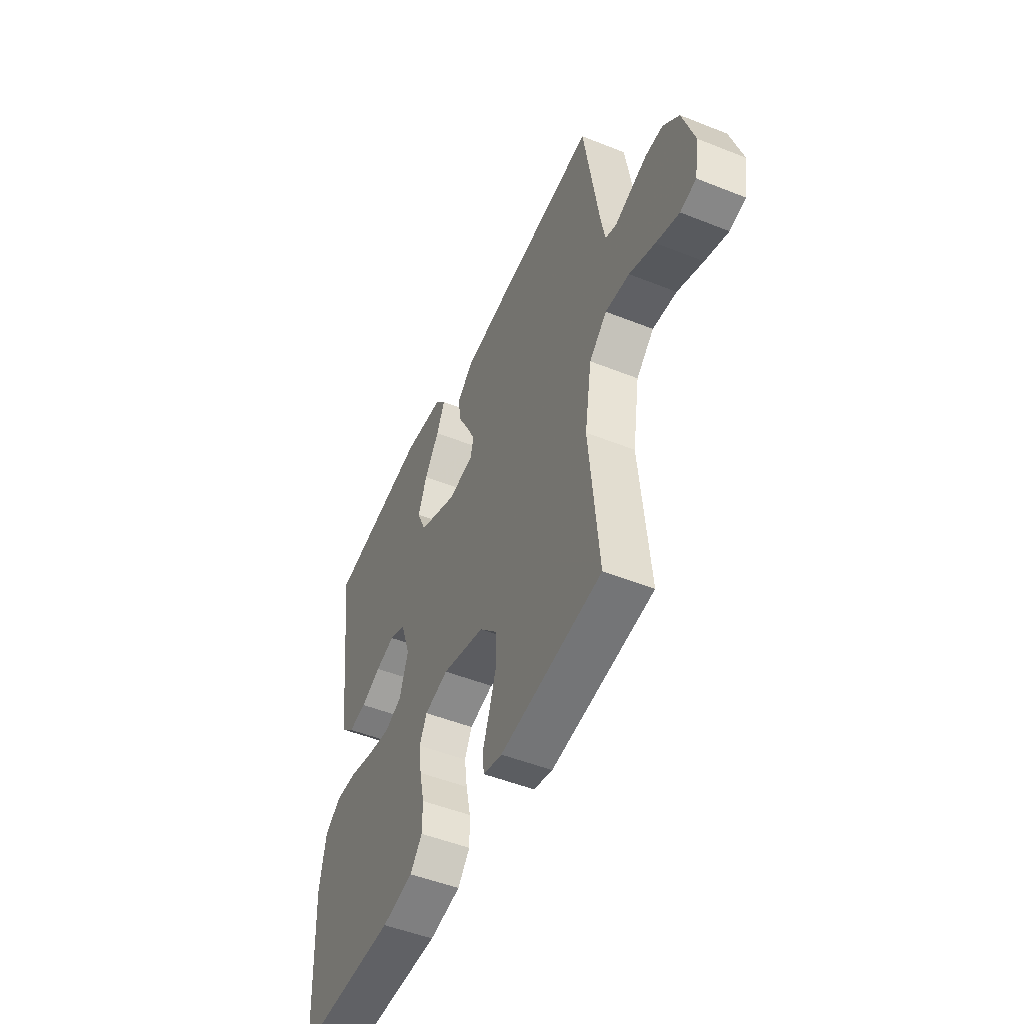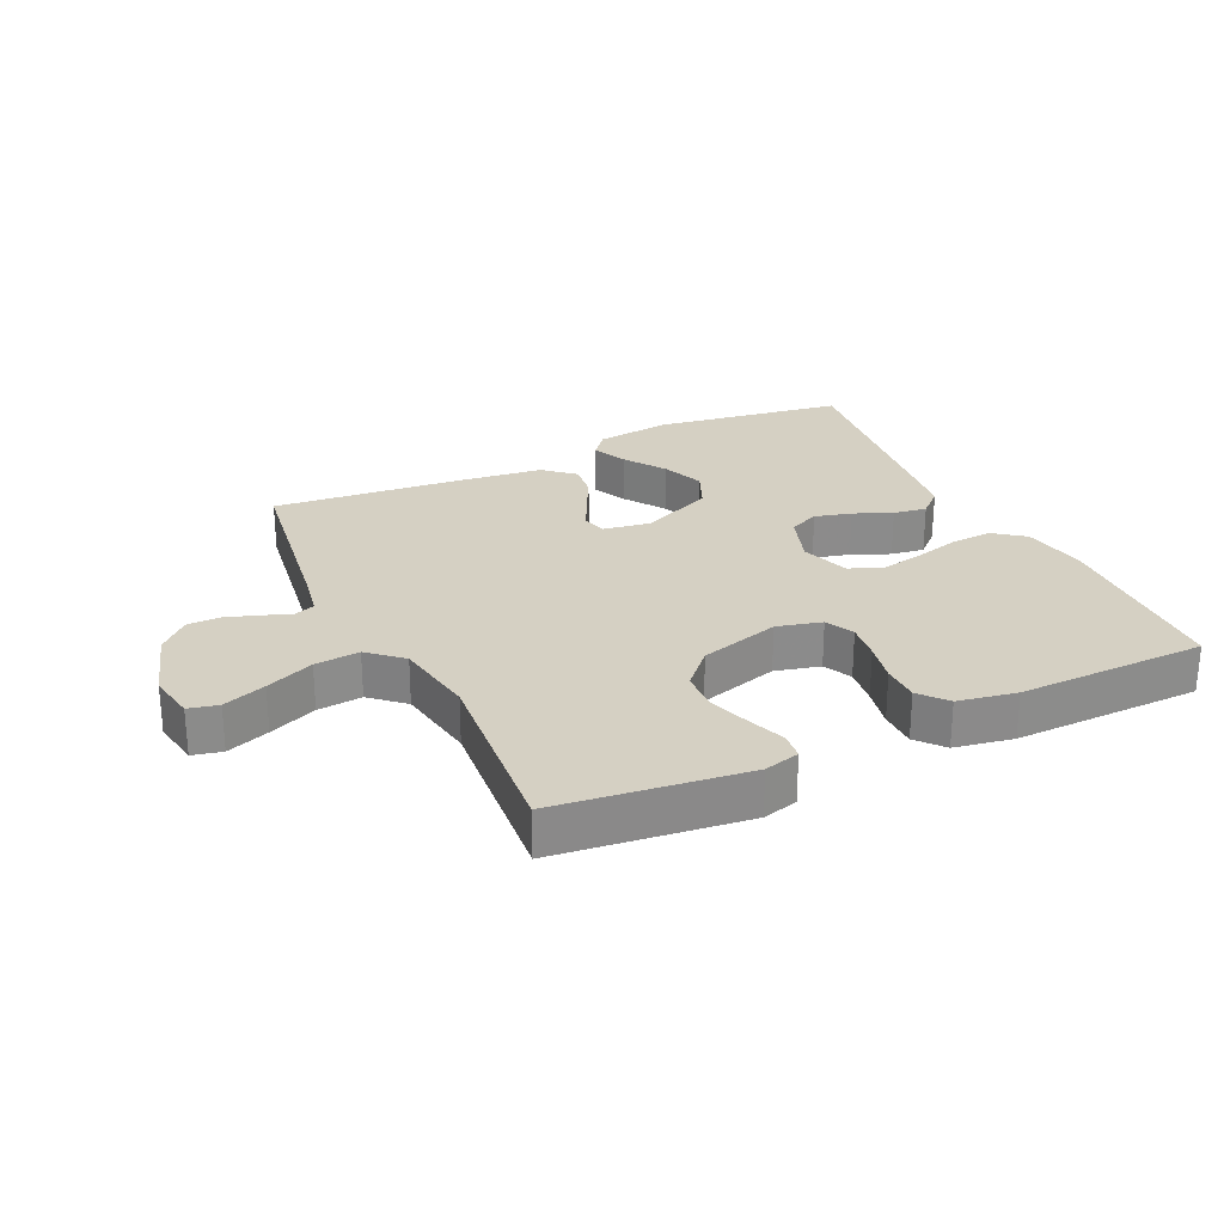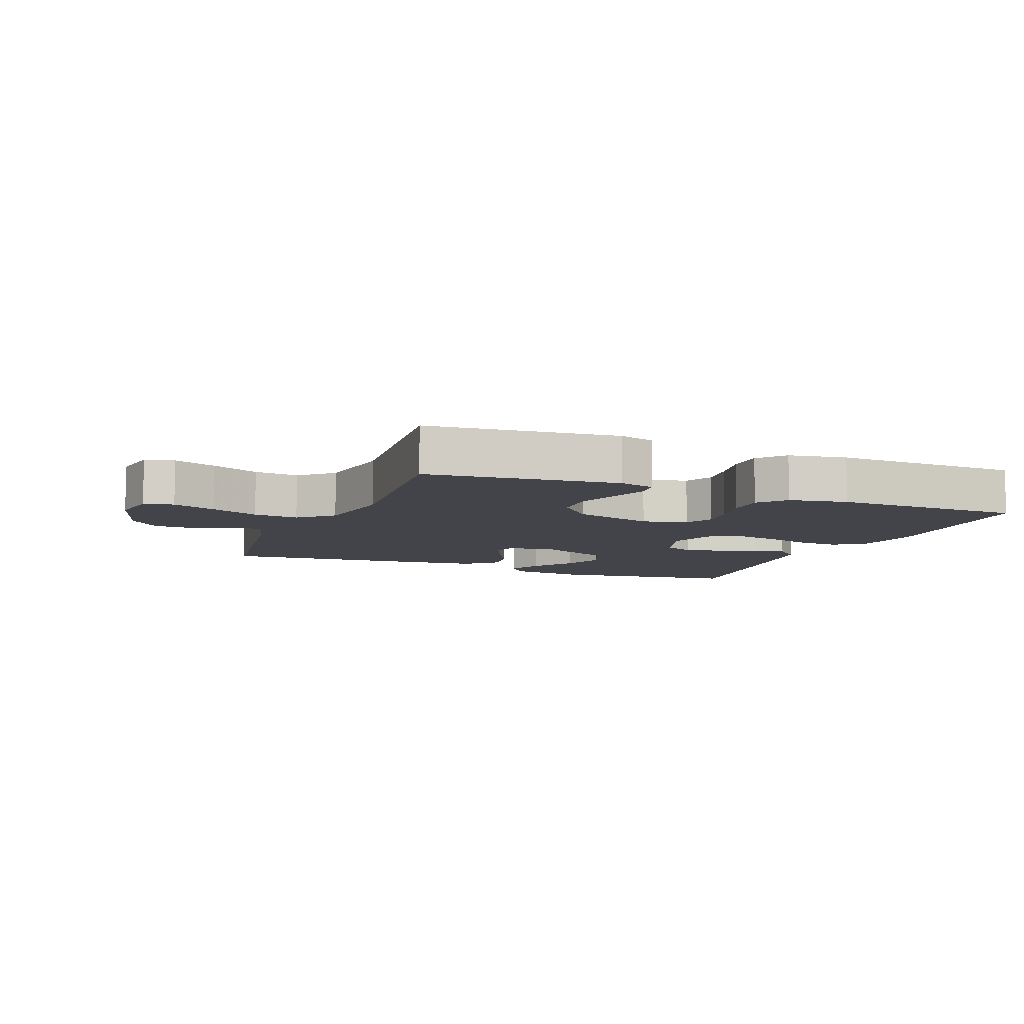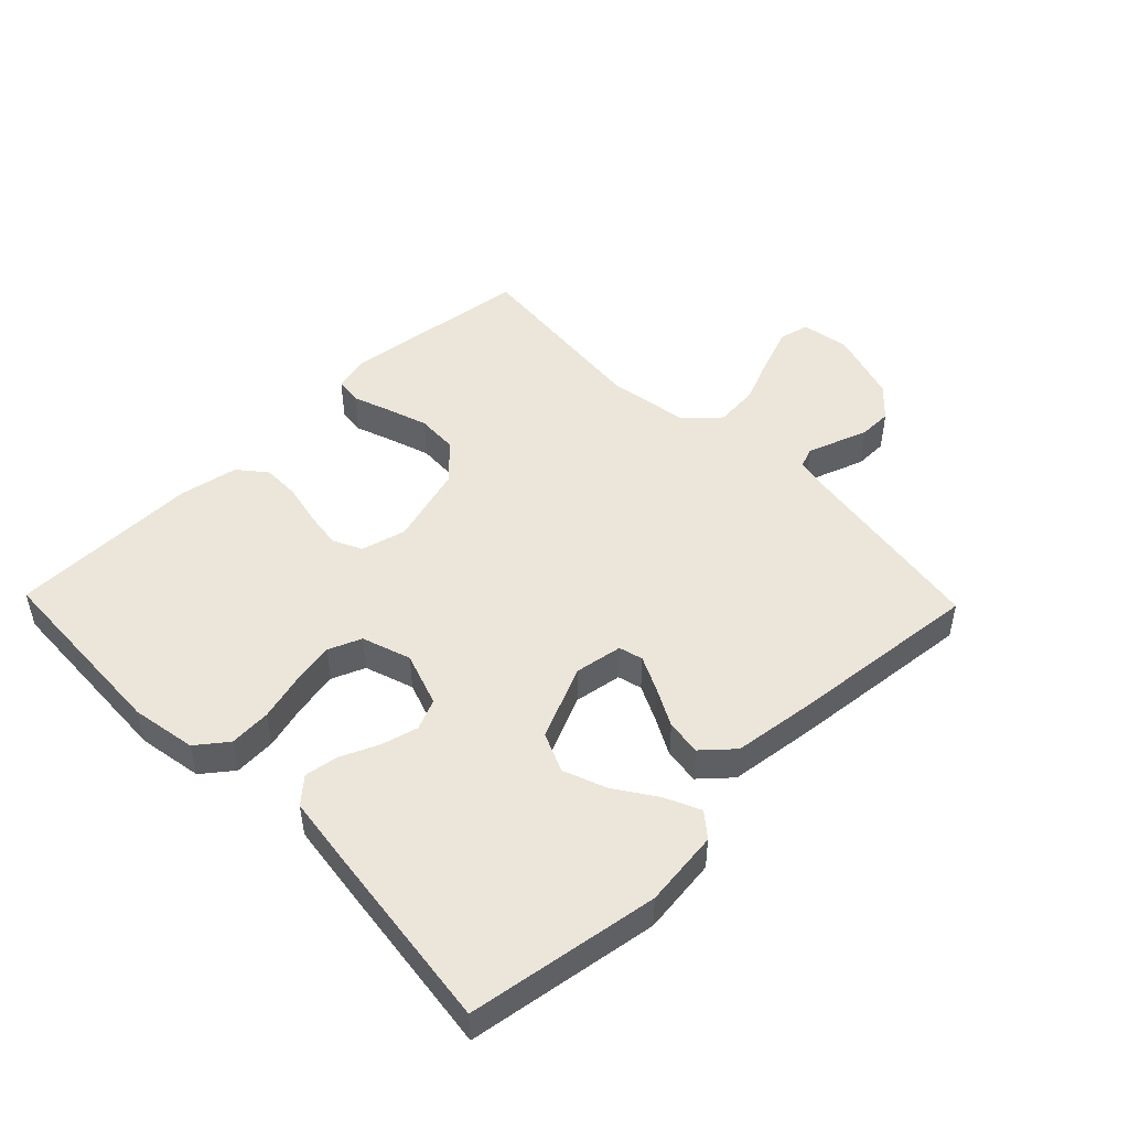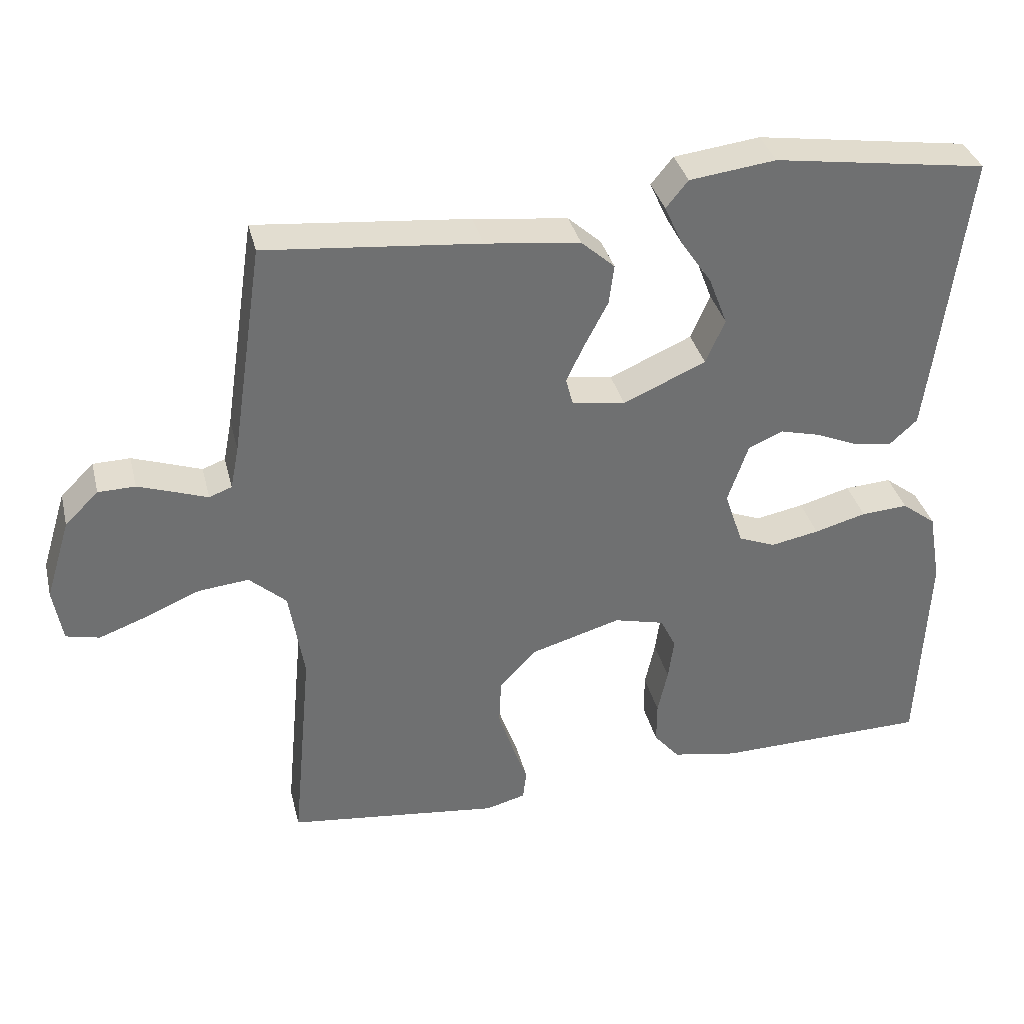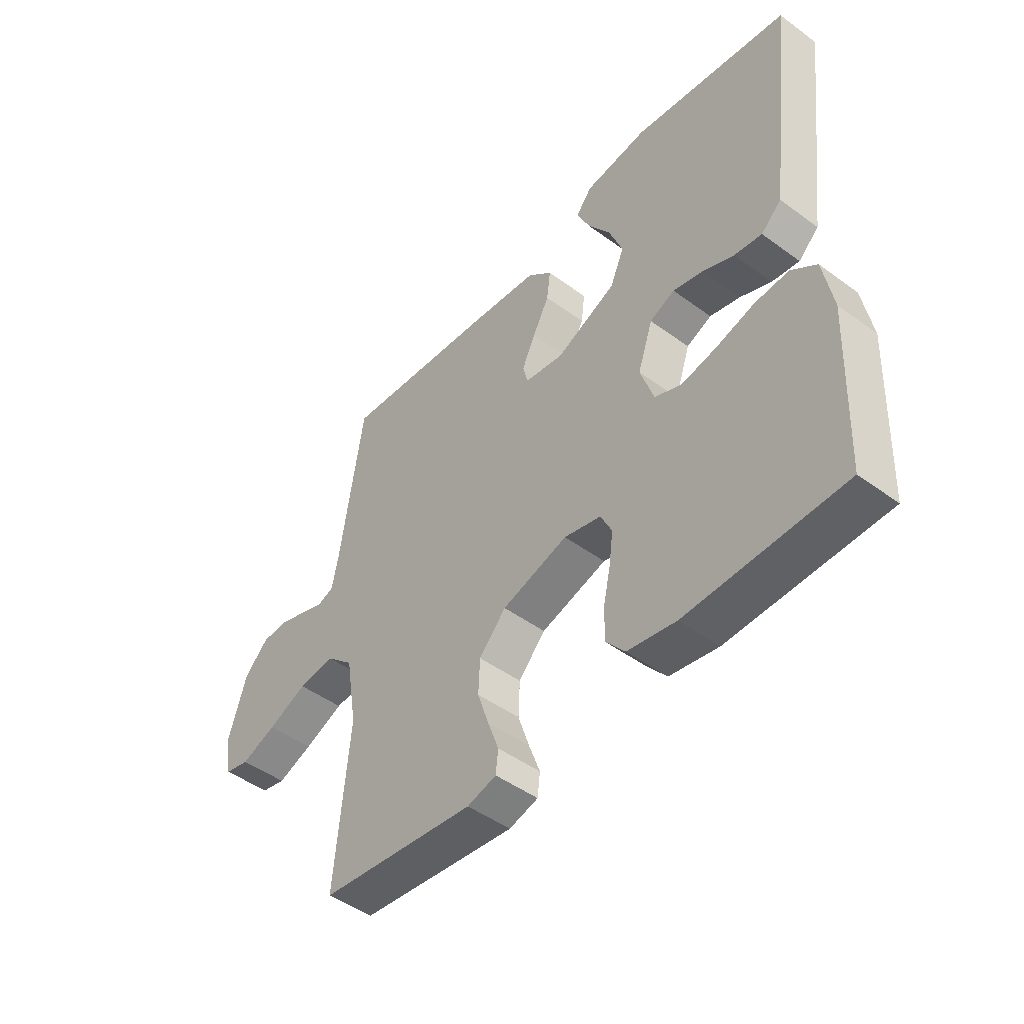
<metadata>
{"format":"obj","ext":"obj","renderer":"f3d","projection":"perspective","resolution":1024,"background":"white","views":[{"elev":-50.0,"azim":66.3,"up":"+Z"},{"elev":26.4,"azim":154.6,"up":"+Y"},{"elev":-8.5,"azim":157.9,"up":"+Y"},{"elev":48.5,"azim":-44.1,"up":"+Y"},{"elev":35.6,"azim":166.4,"up":"+Z"},{"elev":-47.2,"azim":-129.7,"up":"+Z"}]}
</metadata>
<code>
v -0.5 0.07 -0.5
v -0.513 0.07 -0.2
v -0.495 0.07 -0.098
v -0.447 0.07 -0.061
v -0.381 0.07 -0.065
v -0.308 0.07 -0.085
v -0.24 0.07 -0.098
v -0.188 0.07 -0.077
v -0.162 0.07 0
v -0.191 0.07 0.085
v -0.239 0.07 0.106
v -0.297 0.07 0.091
v -0.357 0.07 0.065
v -0.41 0.07 0.057
v -0.449 0.07 0.093
v -0.463 0.07 0.2
v -0.5 0.07 0.5
v -0.2 0.07 0.545
v -0.079 0.07 0.53
v -0.048 0.07 0.492
v -0.073 0.07 0.437
v -0.117 0.07 0.372
v -0.143 0.07 0.304
v -0.116 0.07 0.242
v 0 0.07 0.191
v 0.075 0.07 0.203
v 0.085 0.07 0.241
v 0.059 0.07 0.296
v 0.027 0.07 0.357
v 0.02 0.07 0.413
v 0.067 0.07 0.455
v 0.2 0.07 0.471
v 0.5 0.07 0.5
v 0.545 0.07 0.2
v 0.557 0.07 0.139
v 0.589 0.07 0.127
v 0.634 0.07 0.143
v 0.686 0.07 0.161
v 0.738 0.07 0.16
v 0.785 0.07 0.114
v 0.82 0.07 0
v 0.807 0.07 -0.076
v 0.76 0.07 -0.087
v 0.692 0.07 -0.062
v 0.616 0.07 -0.03
v 0.545 0.07 -0.023
v 0.493 0.07 -0.07
v 0.472 0.07 -0.2
v 0.5 0.07 -0.5
v 0.2 0.07 -0.536
v 0.144 0.07 -0.521
v 0.139 0.07 -0.479
v 0.16 0.07 -0.421
v 0.182 0.07 -0.355
v 0.179 0.07 -0.29
v 0.127 0.07 -0.234
v 0 0.07 -0.197
v -0.071 0.07 -0.215
v -0.093 0.07 -0.26
v -0.085 0.07 -0.32
v -0.071 0.07 -0.385
v -0.071 0.07 -0.445
v -0.107 0.07 -0.488
v -0.2 0.07 -0.505
v -0.5 0 -0.5
v -0.513 0 -0.2
v -0.495 0 -0.098
v -0.447 0 -0.061
v -0.381 0 -0.065
v -0.308 0 -0.085
v -0.24 0 -0.098
v -0.188 0 -0.077
v -0.162 0 0
v -0.191 0 0.085
v -0.239 0 0.106
v -0.297 0 0.091
v -0.357 0 0.065
v -0.41 0 0.057
v -0.449 0 0.093
v -0.463 0 0.2
v -0.5 0 0.5
v -0.2 0 0.545
v -0.079 0 0.53
v -0.048 0 0.492
v -0.073 0 0.437
v -0.117 0 0.372
v -0.143 0 0.304
v -0.116 0 0.242
v 0 0 0.191
v 0.075 0 0.203
v 0.085 0 0.241
v 0.059 0 0.296
v 0.027 0 0.357
v 0.02 0 0.413
v 0.067 0 0.455
v 0.2 0 0.471
v 0.5 0 0.5
v 0.545 0 0.2
v 0.557 0 0.139
v 0.589 0 0.127
v 0.634 0 0.143
v 0.686 0 0.161
v 0.738 0 0.16
v 0.785 0 0.114
v 0.82 0 0
v 0.807 0 -0.076
v 0.76 0 -0.087
v 0.692 0 -0.062
v 0.616 0 -0.03
v 0.545 0 -0.023
v 0.493 0 -0.07
v 0.472 0 -0.2
v 0.5 0 -0.5
v 0.2 0 -0.536
v 0.144 0 -0.521
v 0.139 0 -0.479
v 0.16 0 -0.421
v 0.182 0 -0.355
v 0.179 0 -0.29
v 0.127 0 -0.234
v 0 0 -0.197
v -0.071 0 -0.215
v -0.093 0 -0.26
v -0.085 0 -0.32
v -0.071 0 -0.385
v -0.071 0 -0.445
v -0.107 0 -0.488
v -0.2 0 -0.505
f 4 5 6
f 3 4 6
f 2 3 6
f 1 2 6
f 64 1 6
f 63 64 6
f 62 63 6
f 61 62 6
f 60 61 6
f 59 60 6 7
f 58 59 7 8
f 57 58 8 9
f 56 57 9 10
f 51 52 53
f 50 51 53
f 49 50 53
f 48 49 53
f 47 48 53 54
f 43 44 45
f 42 43 45
f 41 42 45
f 40 41 45
f 39 40 45
f 38 39 45
f 37 38 45
f 36 37 45
f 35 36 45 46
f 34 35 46 47
f 33 34 47
f 32 33 47
f 31 32 47
f 30 31 47
f 29 30 47
f 28 29 47
f 20 21 22
f 19 20 22
f 18 19 22
f 17 18 22
f 16 17 22
f 15 16 22
f 14 15 22
f 13 14 22
f 12 13 22 23
f 11 12 23 24
f 47 54 55
f 47 55 56
f 27 28 47
f 26 27 47 56
f 25 26 56 10
f 10 11 24 25
f 70 69 68
f 70 68 67
f 70 67 66
f 70 66 65
f 70 65 128
f 70 128 127
f 70 127 126
f 70 126 125
f 70 125 124
f 71 70 124 123
f 72 71 123 122
f 73 72 122 121
f 74 73 121 120
f 117 116 115
f 117 115 114
f 117 114 113
f 117 113 112
f 118 117 112 111
f 109 108 107
f 109 107 106
f 109 106 105
f 109 105 104
f 109 104 103
f 109 103 102
f 109 102 101
f 109 101 100
f 110 109 100 99
f 111 110 99 98
f 111 98 97
f 111 97 96
f 111 96 95
f 111 95 94
f 111 94 93
f 111 93 92
f 86 85 84
f 86 84 83
f 86 83 82
f 86 82 81
f 86 81 80
f 86 80 79
f 86 79 78
f 86 78 77
f 87 86 77 76
f 88 87 76 75
f 119 118 111
f 120 119 111
f 111 92 91
f 120 111 91 90
f 74 120 90 89
f 89 88 75 74
f 1 65 66 2
f 2 66 67 3
f 3 67 68 4
f 4 68 69 5
f 5 69 70 6
f 6 70 71 7
f 7 71 72 8
f 8 72 73 9
f 9 73 74 10
f 10 74 75 11
f 11 75 76 12
f 12 76 77 13
f 13 77 78 14
f 14 78 79 15
f 15 79 80 16
f 16 80 81 17
f 17 81 82 18
f 18 82 83 19
f 19 83 84 20
f 20 84 85 21
f 21 85 86 22
f 22 86 87 23
f 23 87 88 24
f 24 88 89 25
f 25 89 90 26
f 26 90 91 27
f 27 91 92 28
f 28 92 93 29
f 29 93 94 30
f 30 94 95 31
f 31 95 96 32
f 32 96 97 33
f 33 97 98 34
f 34 98 99 35
f 35 99 100 36
f 36 100 101 37
f 37 101 102 38
f 38 102 103 39
f 39 103 104 40
f 40 104 105 41
f 41 105 106 42
f 42 106 107 43
f 43 107 108 44
f 44 108 109 45
f 45 109 110 46
f 46 110 111 47
f 47 111 112 48
f 48 112 113 49
f 49 113 114 50
f 50 114 115 51
f 51 115 116 52
f 52 116 117 53
f 53 117 118 54
f 54 118 119 55
f 55 119 120 56
f 56 120 121 57
f 57 121 122 58
f 58 122 123 59
f 59 123 124 60
f 60 124 125 61
f 61 125 126 62
f 62 126 127 63
f 63 127 128 64
f 64 128 65 1

</code>
